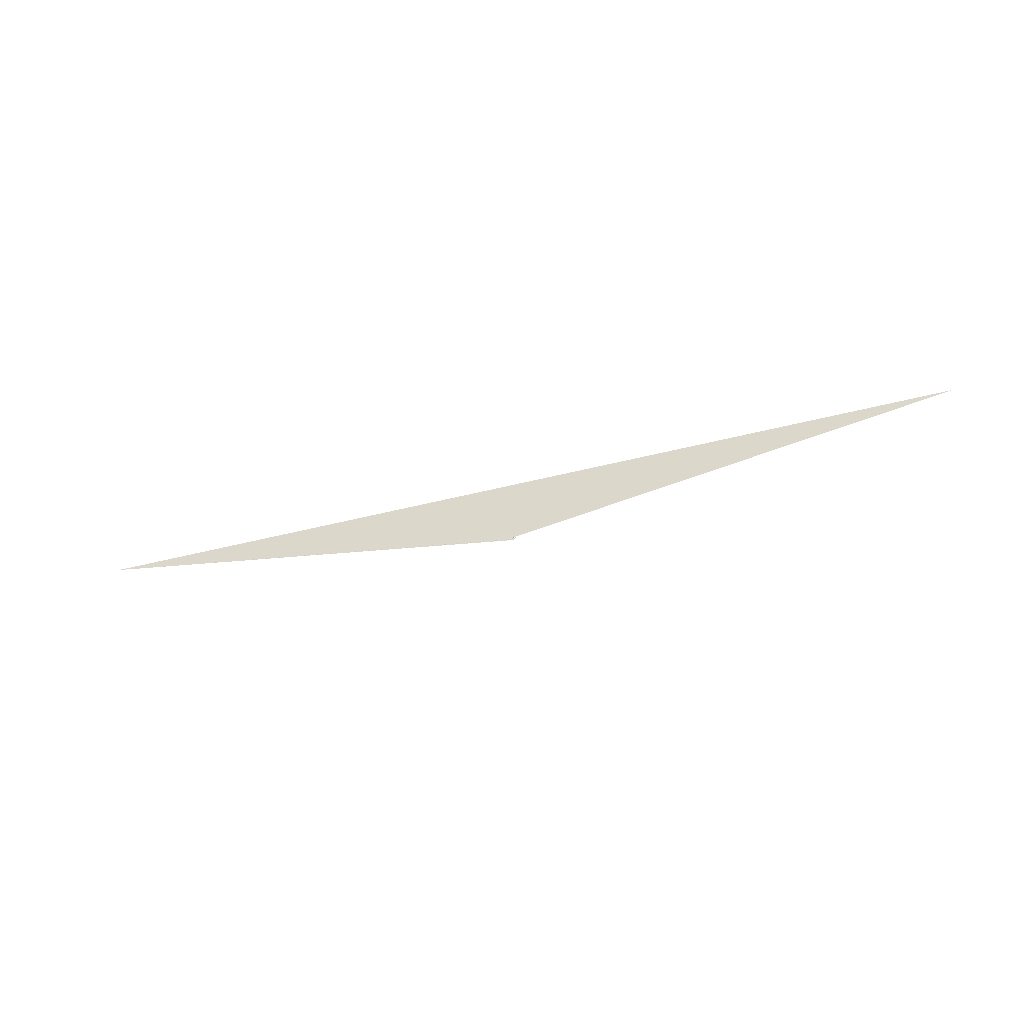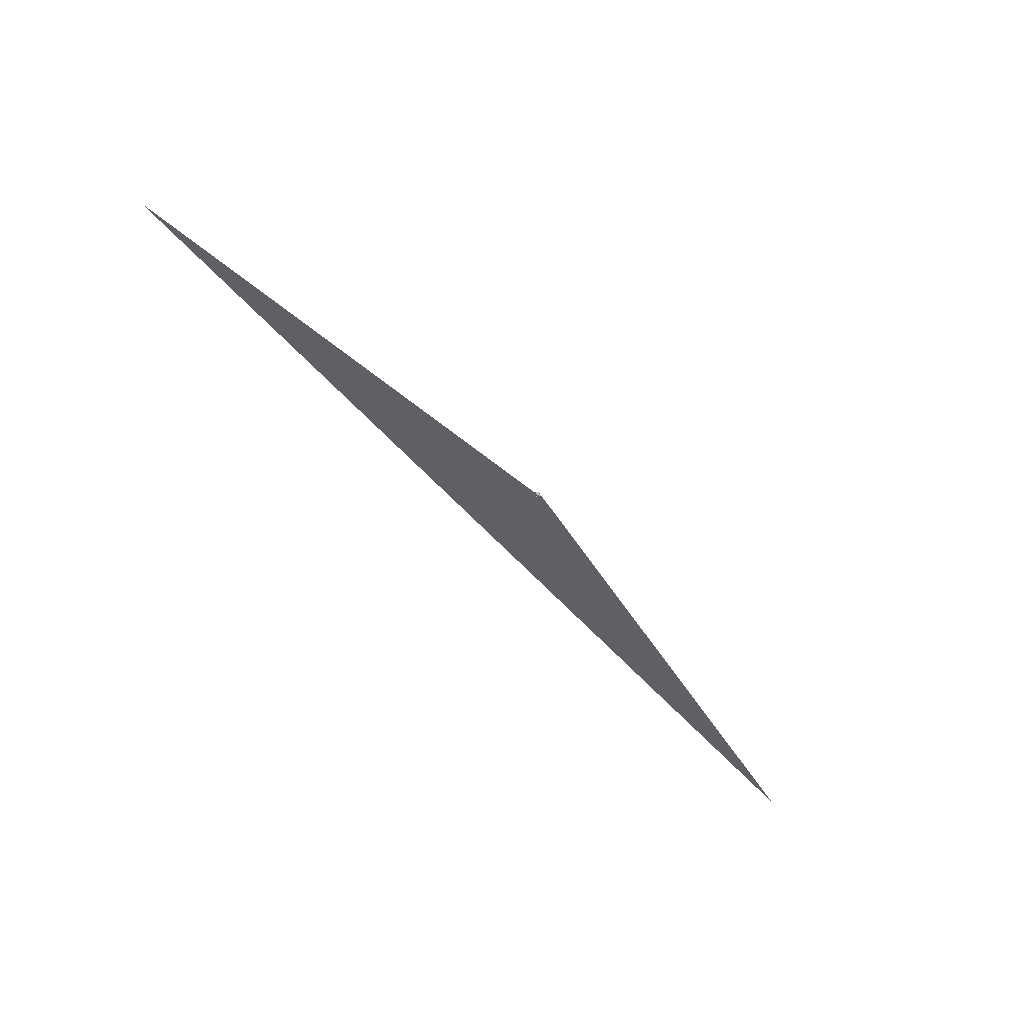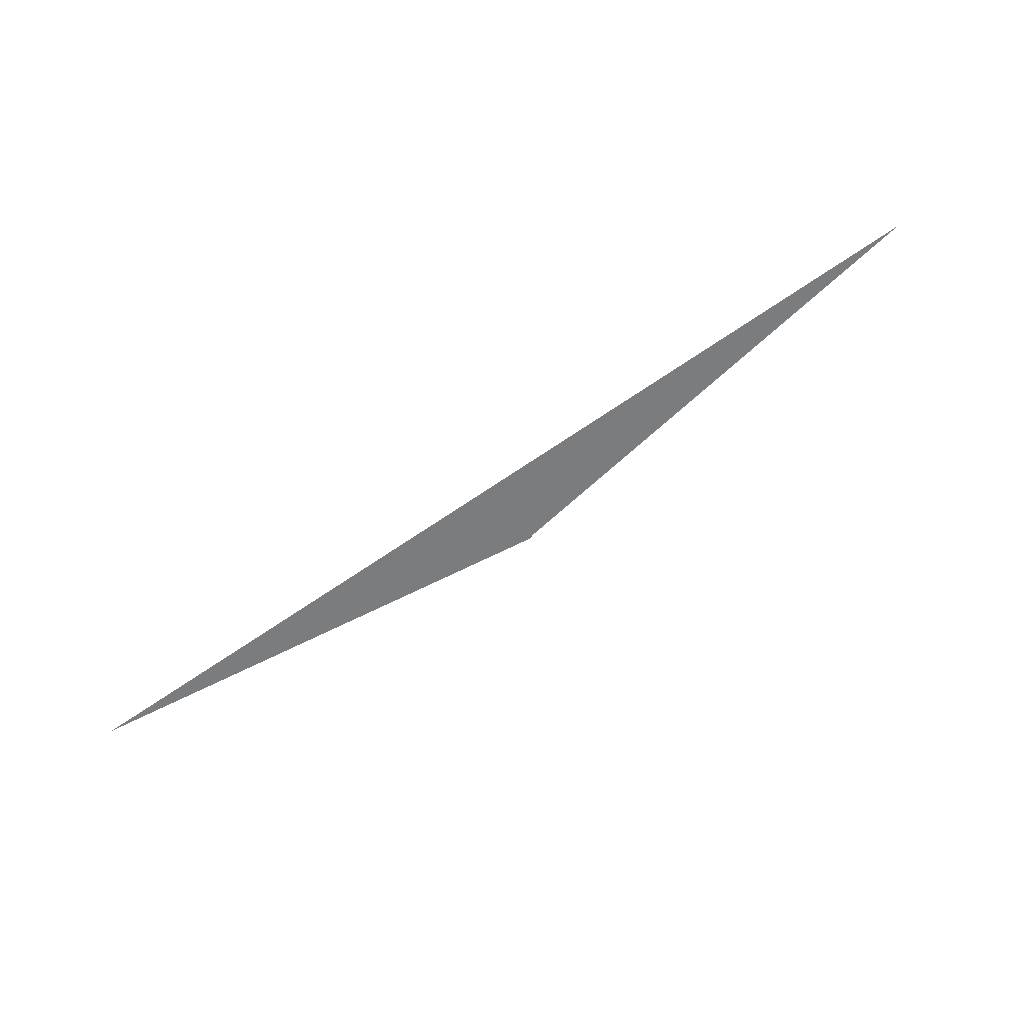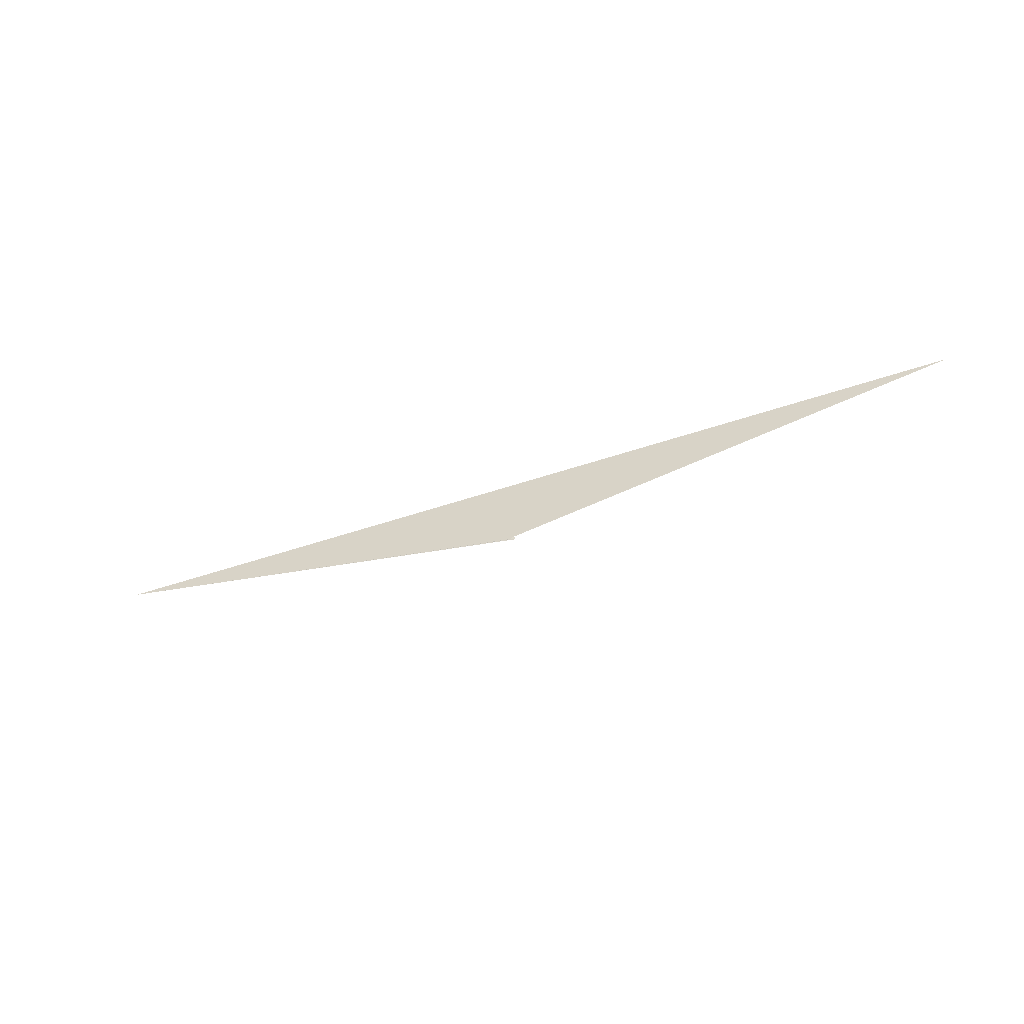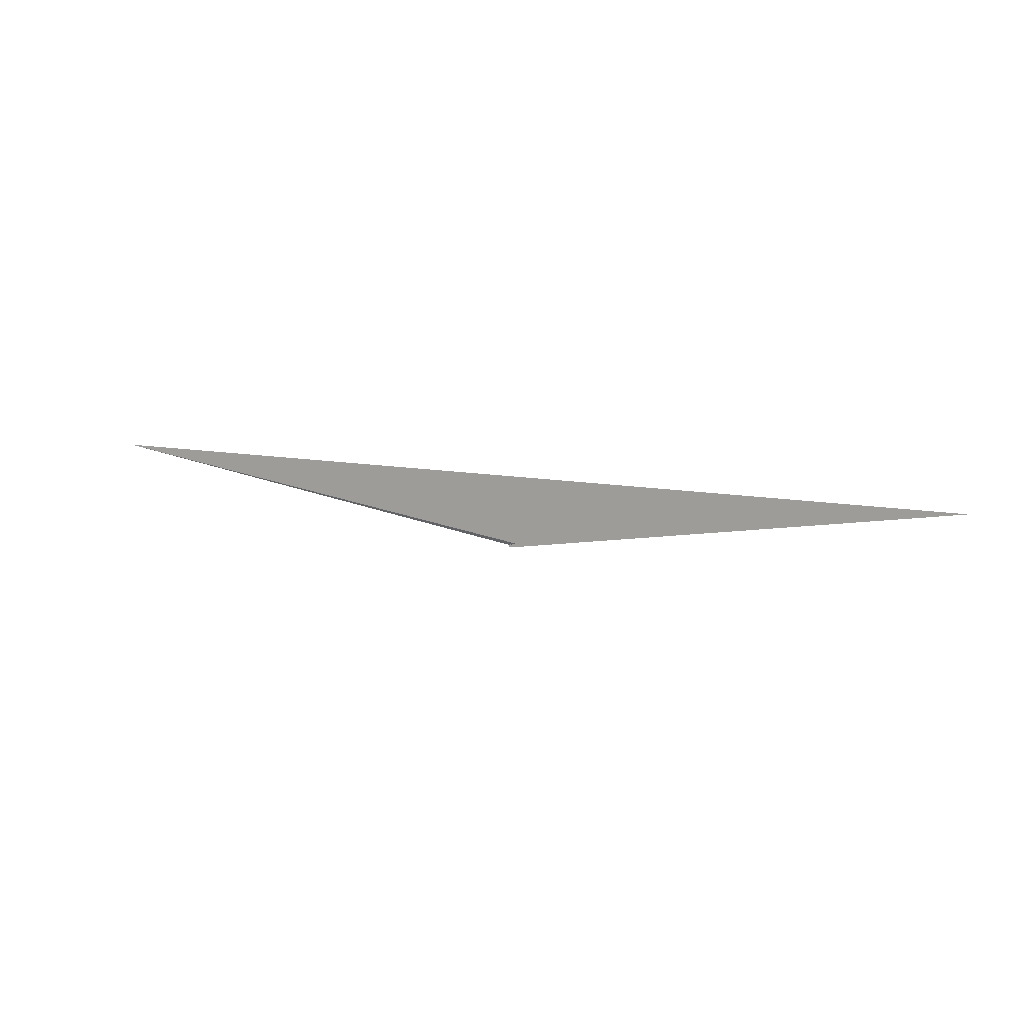
<metadata>
{"format":"obj","ext":"obj","renderer":"f3d","projection":"perspective","resolution":1024,"background":"white","views":[{"elev":-41.7,"azim":32.4,"up":"+Z"},{"elev":-41.4,"azim":134.2,"up":"+Y"},{"elev":-50.1,"azim":30.1,"up":"+Y"},{"elev":-42.7,"azim":37.6,"up":"+Z"},{"elev":13.6,"azim":-144.1,"up":"+Z"}]}
</metadata>
<code>
v -9.386 8.042 3.929
v -3.867 11.25 -0.2705
v -44.64 -7.844 22.15
v 44.64 7.844 22.15
v 30.93 13.34 7.281
v 29.64 17.37 -0.7232
v -5843 -1533 973.4
v 10.3 17.2 -6.78
v -11.34 9.144 1.21
v 65.23 3.27 37.55
v -3.801 5.184 11.15
v -29.64 -17.37 -0.7232
v -30.93 -13.34 7.281
v 17.62 19.36 -23.03
v -17.62 -19.36 -23.03
v 4.741 15.75 -7.542
v 3.05 13.34 -8.354
v -1.021 10.53 -5.913
v -47.04 -26.53 13.9
v -11.14 24.23 30.53
v 3.867 -11.25 -0.2705
v 9.386 -8.042 3.929
v -65.23 -3.27 37.55
v 5843 1533 973.4
v -10.3 -17.2 -6.78
v 11.34 -9.144 1.21
v 3.801 -5.184 11.15
v 47.04 26.53 13.9
v -4.741 -15.75 -7.542
v -3.05 -13.34 -8.354
v 1.021 -10.53 -5.913
v 11.14 -24.23 30.53
v -4.312 13.31 -3.118
v 5.21 15.87 -7.227
v -6.799 12.34 18.51
v -9.165 11.82 11.69
v -5.21 -15.87 -7.227
v -20.88 -7.503 5.288
v -8.723 4.38 -1.431
v 4.312 -13.31 -3.118
v 9.165 -11.82 11.69
v 6.799 -12.34 18.51
v 20.88 7.503 5.288
v 8.723 -4.38 -1.431
f 1 2 11 5 6 8 7 10 4 3 9
f 1 2 18 17 16 14 15 19 13 12 20
f 3 4 26 22 21 27 13 12 25 24 23
f 5 6 32 22 21 31 30 29 15 14 28
f 7 8 34 16 14 28 35 36 33 23 24
f 3 9 39 38 37 29 30 17 18 33 23
f 7 10 40 41 42 19 15 29 37 25 24
f 4 10 40 31 30 17 16 34 43 44 26
f 5 11 44 43 38 37 25 12 20 35 28
f 1 9 39 27 21 31 40 41 36 35 20
f 6 8 34 43 38 39 27 13 19 42 32
f 2 11 44 26 22 32 42 41 36 33 18

</code>
